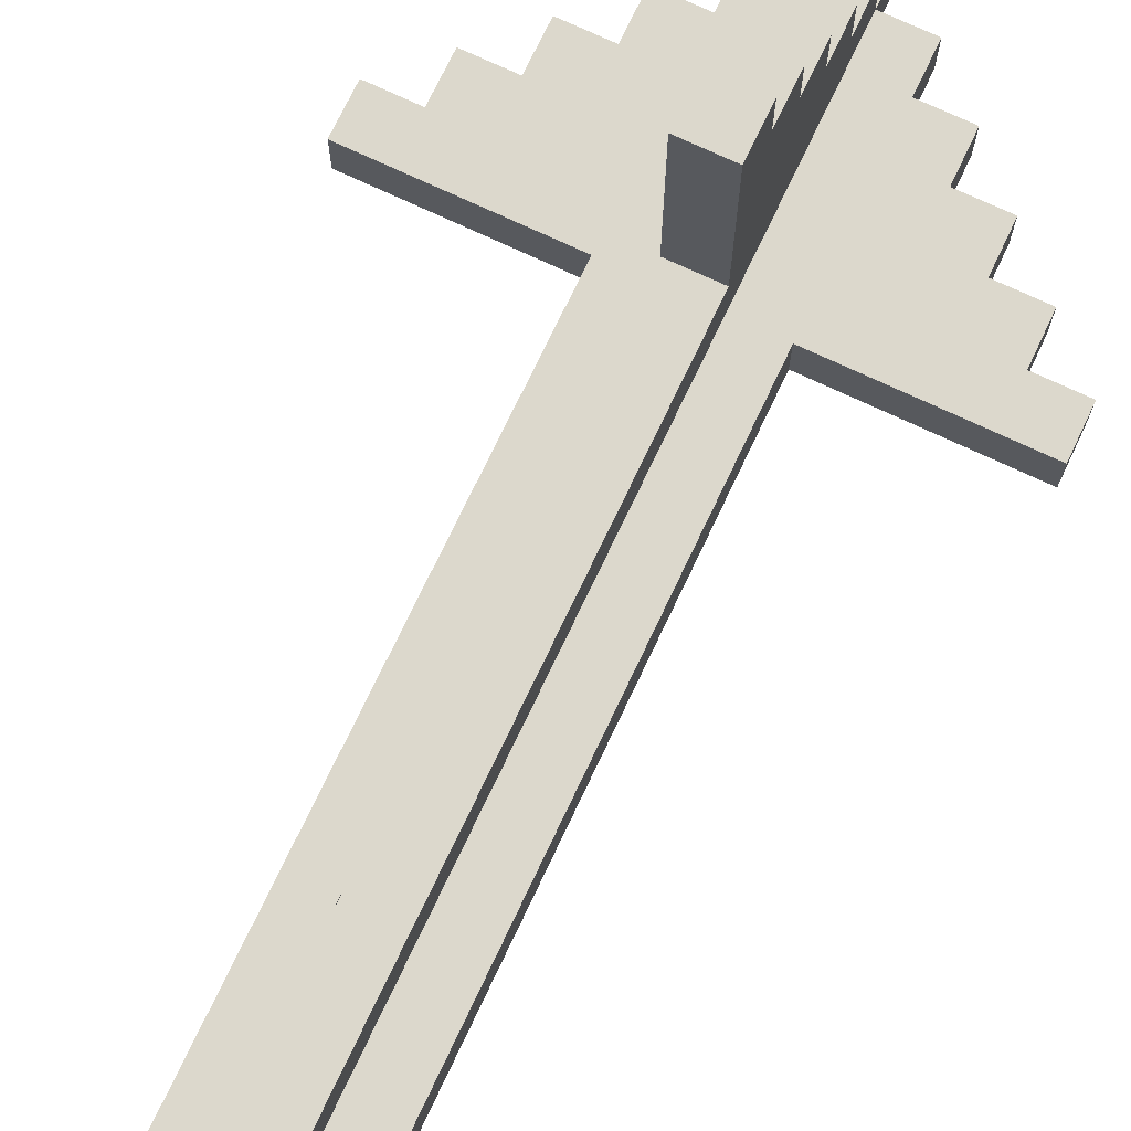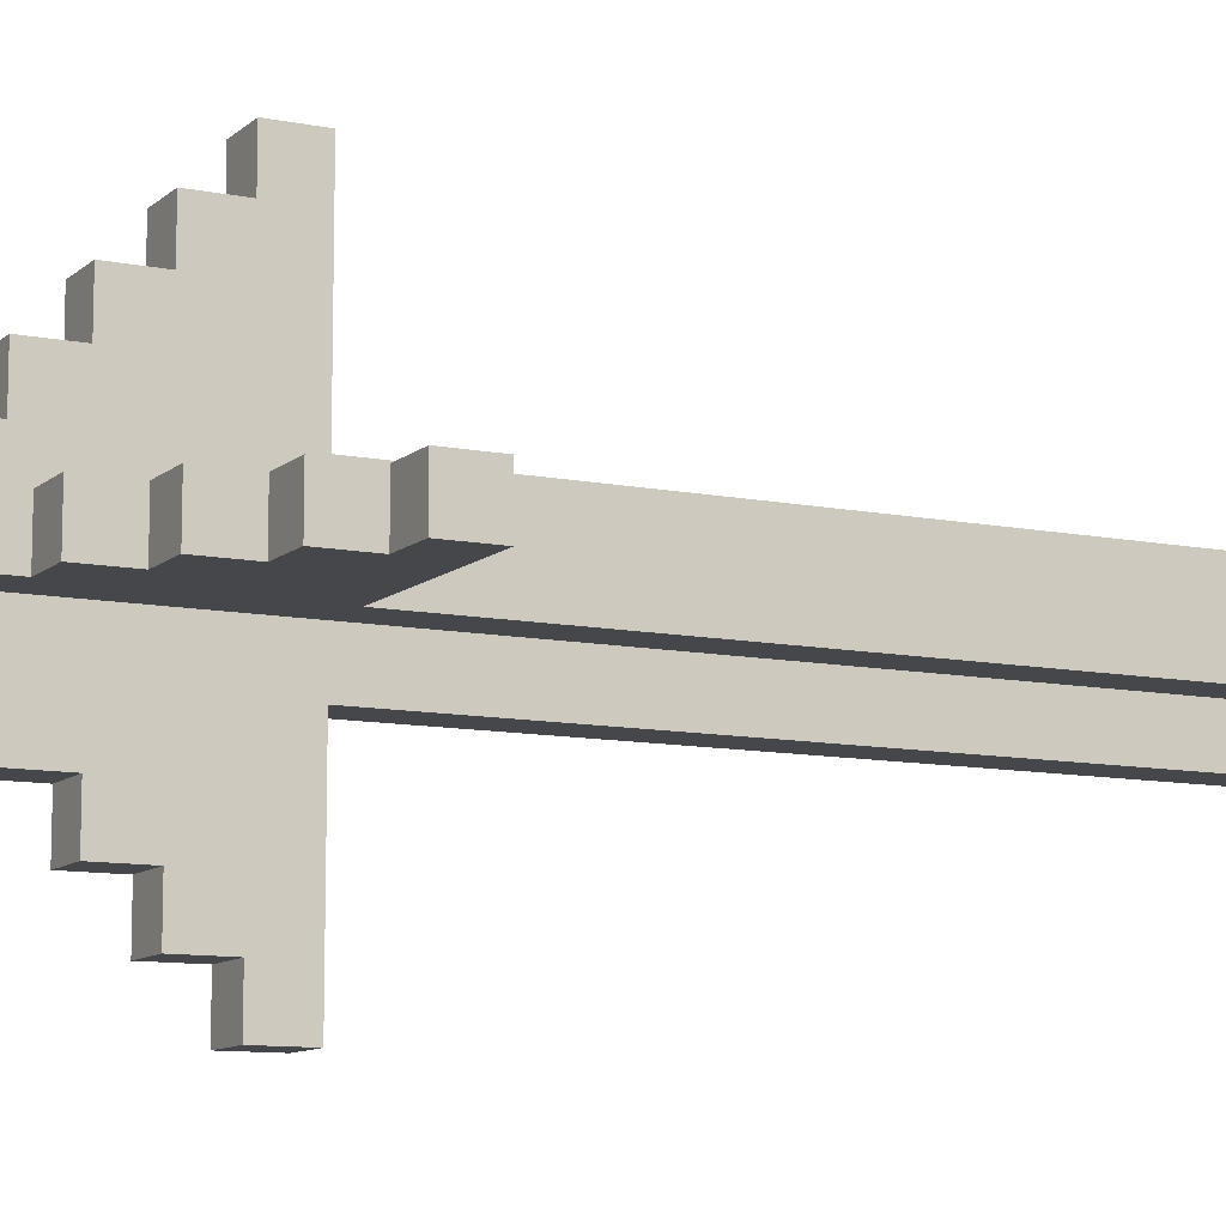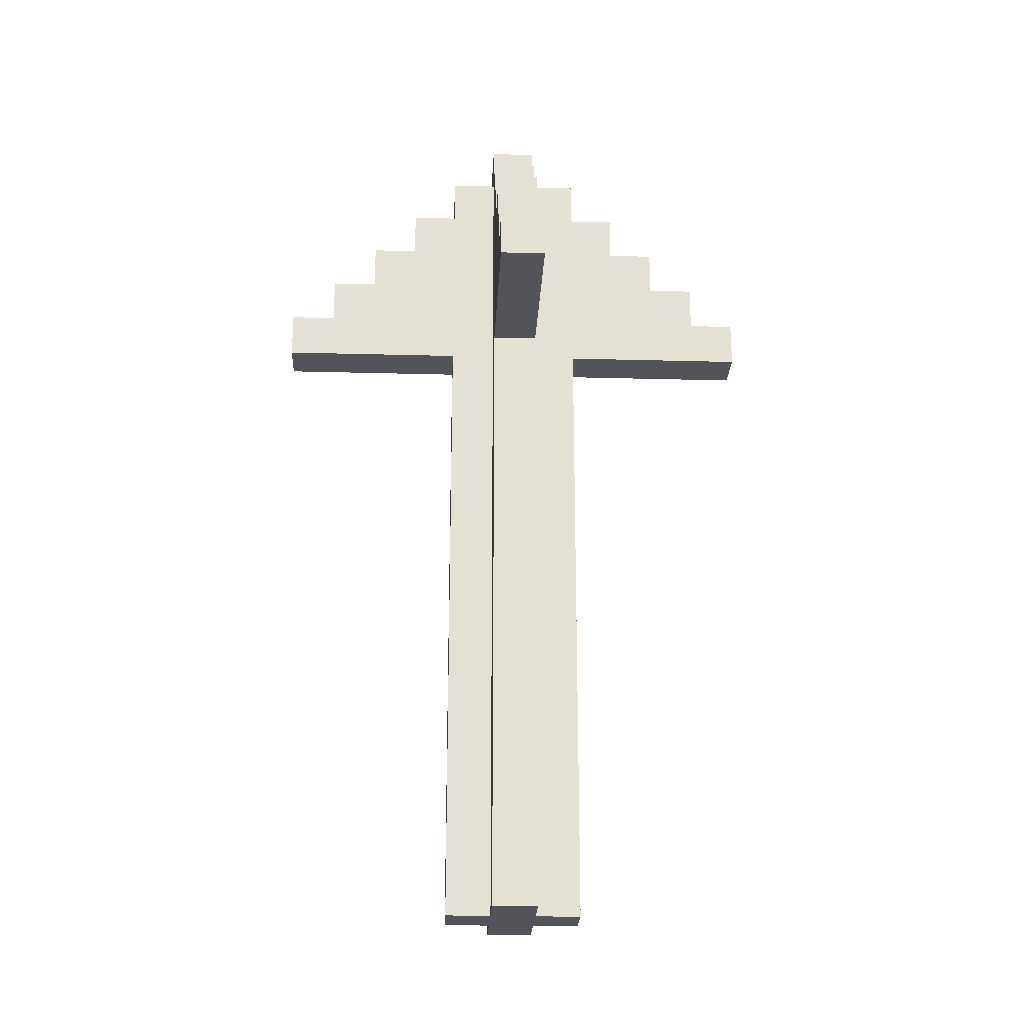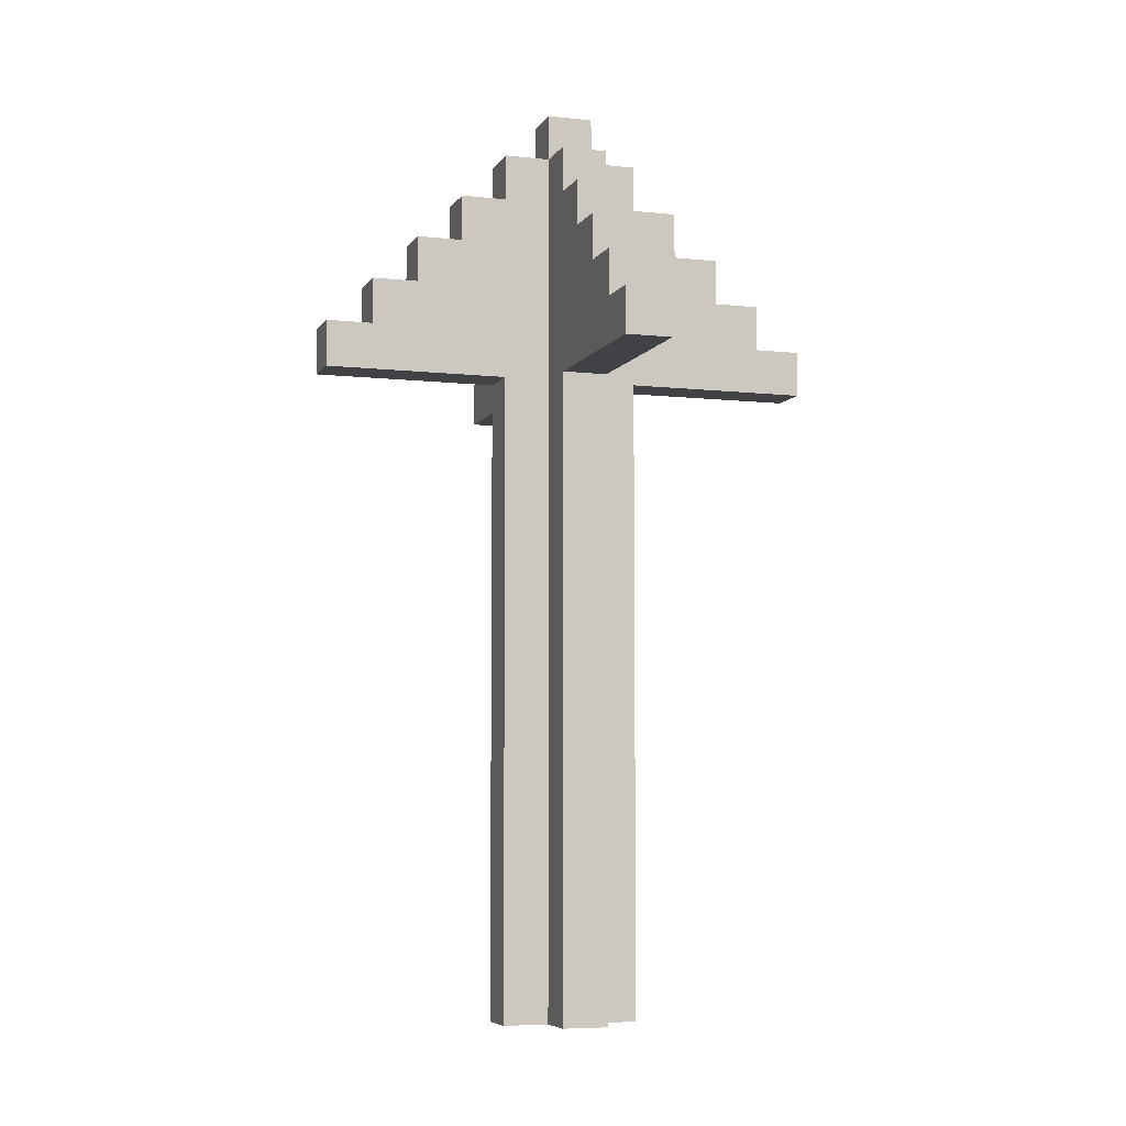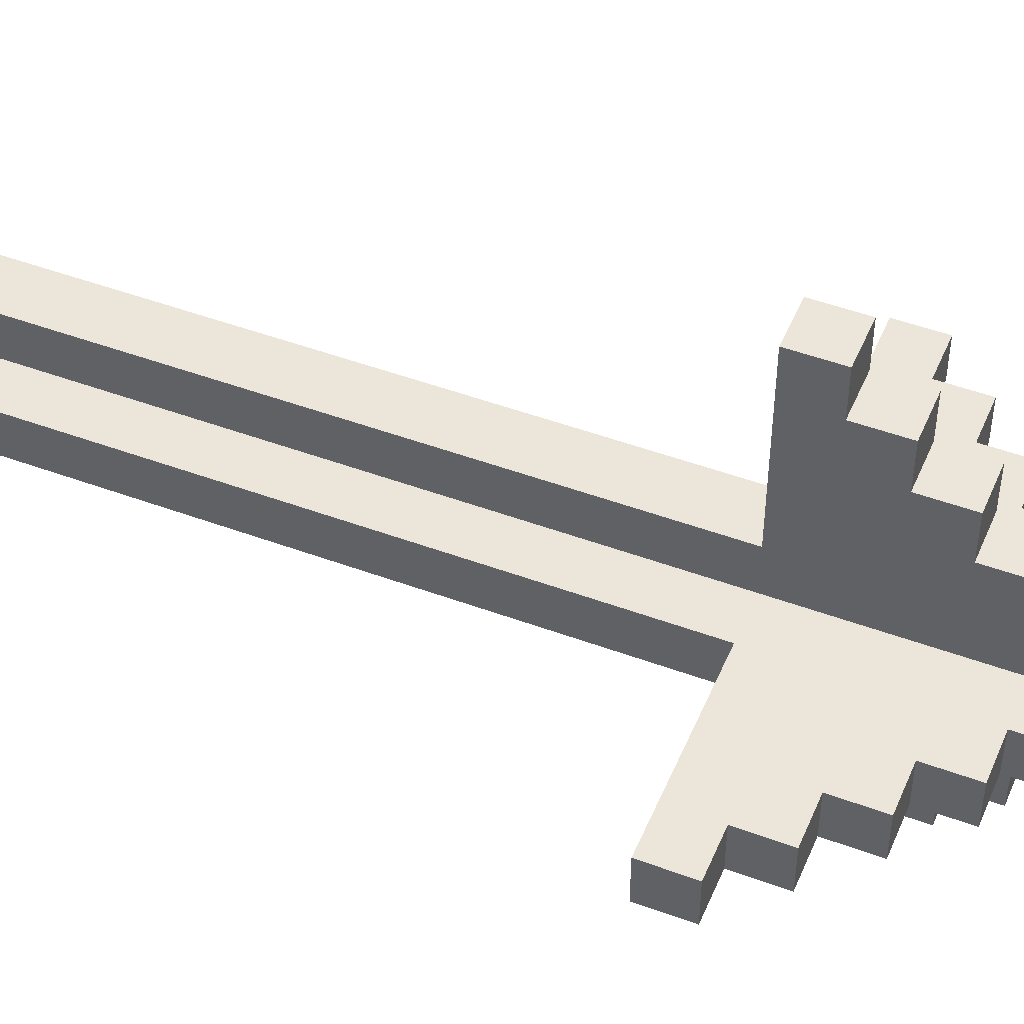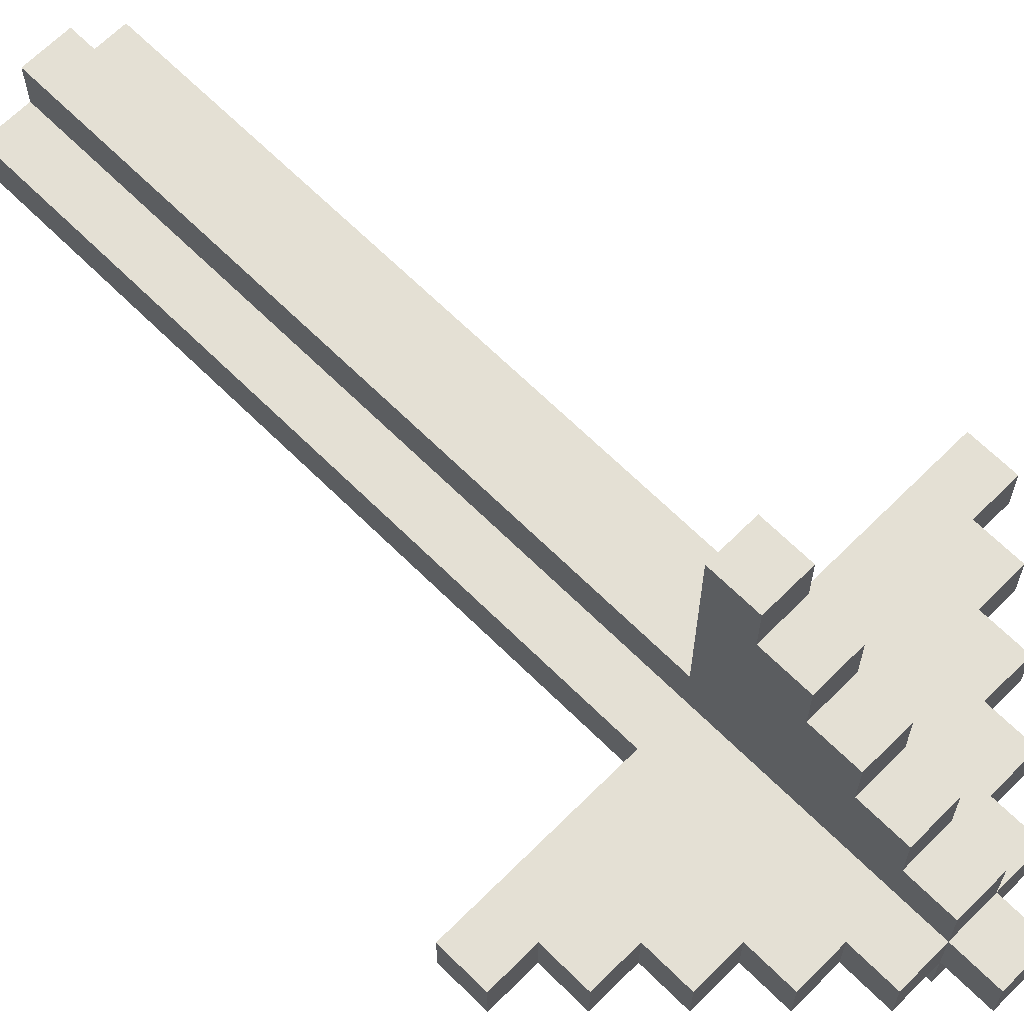
<metadata>
{"format":"obj","ext":"obj","renderer":"f3d","projection":"perspective","resolution":1024,"background":"white","views":[{"elev":72.7,"azim":25.3,"up":"+Z"},{"elev":-10.3,"azim":-117.1,"up":"+Z"},{"elev":-23.8,"azim":-2.6,"up":"+Y"},{"elev":-6.4,"azim":-18.3,"up":"+Y"},{"elev":48.3,"azim":112.5,"up":"+Z"},{"elev":66.1,"azim":134.9,"up":"+Z"}]}
</metadata>
<code>
o
v -0.5 1.4 0
v -0.5 1.4 -0.1
v -0.5 1.5 0
v -0.5 1.5 -0.1
v -0.4 1.5 0
v -0.4 1.5 -0.1
v -0.4 1.6 0
v -0.4 1.6 -0.1
v -0.3 1.6 0
v -0.3 1.6 -0.1
v -0.3 1.7 0
v -0.3 1.7 -0.1
v -0.2 1.7 0
v -0.2 1.7 -0.1
v -0.2 1.8 0
v -0.2 1.8 -0.1
v -0.1 0 0
v -0.1 0 -0.1
v -0.1 1.4 0
v -0.1 1.4 -0.1
v -0.1 1.8 0
v -0.1 1.8 -0.1
v -0.1 1.9 0
v -0.1 1.9 -0.1
v 0 0 0.1
v 0 0 0
v 0 0 -0.1
v 0 0 -0.2
v 0 1.4 0.5
v 0 1.4 0.1
v 0 1.4 -0.2
v 0 1.4 -0.6
v 0 1.5 0.5
v 0 1.5 0.4
v 0 1.5 -0.5
v 0 1.5 -0.6
v 0 1.6 0.4
v 0 1.6 0.3
v 0 1.6 -0.4
v 0 1.6 -0.5
v 0 1.7 0.3
v 0 1.7 0.2
v 0 1.7 -0.3
v 0 1.7 -0.4
v 0 1.8 0.2
v 0 1.8 0.1
v 0 1.8 -0.2
v 0 1.8 -0.3
v 0 1.9 0.1
v 0 1.9 0
v 0 1.9 -0.1
v 0 1.9 -0.2
v 0 2 0
v 0 2 -0.1
v 0.1 0 0.1
v 0.1 0 0
v 0.1 0 -0.1
v 0.1 0 -0.2
v 0.1 1.4 0.5
v 0.1 1.4 0.1
v 0.1 1.4 -0.2
v 0.1 1.4 -0.6
v 0.1 1.5 0.5
v 0.1 1.5 0.4
v 0.1 1.5 -0.5
v 0.1 1.5 -0.6
v 0.1 1.6 0.4
v 0.1 1.6 0.3
v 0.1 1.6 -0.4
v 0.1 1.6 -0.5
v 0.1 1.7 0.3
v 0.1 1.7 0.2
v 0.1 1.7 -0.3
v 0.1 1.7 -0.4
v 0.1 1.8 0.2
v 0.1 1.8 0.1
v 0.1 1.8 -0.2
v 0.1 1.8 -0.3
v 0.1 1.9 0.1
v 0.1 1.9 0
v 0.1 1.9 -0.1
v 0.1 1.9 -0.2
v 0.1 2 0
v 0.1 2 -0.1
v 0.2 0 0
v 0.2 0 -0.1
v 0.2 1.4 0
v 0.2 1.4 -0.1
v 0.2 1.8 0
v 0.2 1.8 -0.1
v 0.2 1.9 0
v 0.2 1.9 -0.1
v 0.3 1.7 0
v 0.3 1.7 -0.1
v 0.3 1.8 0
v 0.3 1.8 -0.1
v 0.4 1.6 0
v 0.4 1.6 -0.1
v 0.4 1.7 0
v 0.4 1.7 -0.1
v 0.5 1.5 0
v 0.5 1.5 -0.1
v 0.5 1.6 0
v 0.5 1.6 -0.1
v 0.6 1.4 0
v 0.6 1.4 -0.1
v 0.6 1.5 0
v 0.6 1.5 -0.1
v 0 1.4 0.5
v 0 1.5 0.5
v 0.1 1.4 0.5
v 0.1 1.5 0.5
v 0 1.5 0.4
v 0 1.6 0.4
v 0.1 1.5 0.4
v 0.1 1.6 0.4
v 0 1.6 0.3
v 0 1.7 0.3
v 0.1 1.6 0.3
v 0.1 1.7 0.3
v 0 1.7 0.2
v 0 1.8 0.2
v 0.1 1.7 0.2
v 0.1 1.8 0.2
v 0 0 0.1
v 0 1.4 0.1
v 0 1.8 0.1
v 0 1.9 0.1
v 0.1 0 0.1
v 0.1 1.4 0.1
v 0.1 1.8 0.1
v 0.1 1.9 0.1
v -0.5 1.4 0
v -0.5 1.5 0
v -0.4 1.5 0
v -0.4 1.6 0
v -0.3 1.6 0
v -0.3 1.7 0
v -0.2 1.7 0
v -0.2 1.8 0
v -0.1 0 0
v -0.1 1.4 0
v -0.1 1.8 0
v -0.1 1.9 0
v 0 0 0
v 0 1.9 0
v 0 2 0
v 0.1 0 0
v 0.1 1.9 0
v 0.1 2 0
v 0.2 0 0
v 0.2 1.4 0
v 0.2 1.8 0
v 0.2 1.9 0
v 0.3 1.7 0
v 0.3 1.8 0
v 0.4 1.6 0
v 0.4 1.7 0
v 0.5 1.5 0
v 0.5 1.6 0
v 0.6 1.4 0
v 0.6 1.5 0
v -0.5 1.4 -0.1
v -0.5 1.5 -0.1
v -0.4 1.5 -0.1
v -0.4 1.6 -0.1
v -0.3 1.6 -0.1
v -0.3 1.7 -0.1
v -0.2 1.7 -0.1
v -0.2 1.8 -0.1
v -0.1 0 -0.1
v -0.1 1.4 -0.1
v -0.1 1.8 -0.1
v -0.1 1.9 -0.1
v 0 0 -0.1
v 0 1.9 -0.1
v 0 2 -0.1
v 0.1 0 -0.1
v 0.1 1.9 -0.1
v 0.1 2 -0.1
v 0.2 0 -0.1
v 0.2 1.4 -0.1
v 0.2 1.8 -0.1
v 0.2 1.9 -0.1
v 0.3 1.7 -0.1
v 0.3 1.8 -0.1
v 0.4 1.6 -0.1
v 0.4 1.7 -0.1
v 0.5 1.5 -0.1
v 0.5 1.6 -0.1
v 0.6 1.4 -0.1
v 0.6 1.5 -0.1
v 0 0 -0.2
v 0 1.4 -0.2
v 0 1.8 -0.2
v 0 1.9 -0.2
v 0.1 0 -0.2
v 0.1 1.4 -0.2
v 0.1 1.8 -0.2
v 0.1 1.9 -0.2
v 0 1.7 -0.3
v 0 1.8 -0.3
v 0.1 1.7 -0.3
v 0.1 1.8 -0.3
v 0 1.6 -0.4
v 0 1.7 -0.4
v 0.1 1.6 -0.4
v 0.1 1.7 -0.4
v 0 1.5 -0.5
v 0 1.6 -0.5
v 0.1 1.5 -0.5
v 0.1 1.6 -0.5
v 0 1.4 -0.6
v 0 1.5 -0.6
v 0.1 1.4 -0.6
v 0.1 1.5 -0.6
v 0 0 0.1
v 0.1 0 0.1
v -0.1 0 0
v 0 0 0
v 0.1 0 0
v 0.2 0 0
v -0.1 0 -0.1
v 0 0 -0.1
v 0.1 0 -0.1
v 0.2 0 -0.1
v 0 0 -0.2
v 0.1 0 -0.2
v 0 1.4 0.5
v 0.1 1.4 0.5
v 0 1.4 0.1
v 0.1 1.4 0.1
v -0.5 1.4 0
v -0.1 1.4 0
v 0.2 1.4 0
v 0.6 1.4 0
v -0.5 1.4 -0.1
v -0.1 1.4 -0.1
v 0.2 1.4 -0.1
v 0.6 1.4 -0.1
v 0 1.4 -0.2
v 0.1 1.4 -0.2
v 0 1.4 -0.6
v 0.1 1.4 -0.6
v 0 1.5 0.5
v 0.1 1.5 0.5
v 0 1.5 0.4
v 0.1 1.5 0.4
v -0.5 1.5 0
v -0.4 1.5 0
v 0.5 1.5 0
v 0.6 1.5 0
v -0.5 1.5 -0.1
v -0.4 1.5 -0.1
v 0.5 1.5 -0.1
v 0.6 1.5 -0.1
v 0 1.5 -0.5
v 0.1 1.5 -0.5
v 0 1.5 -0.6
v 0.1 1.5 -0.6
v 0 1.6 0.4
v 0.1 1.6 0.4
v 0 1.6 0.3
v 0.1 1.6 0.3
v -0.4 1.6 0
v -0.3 1.6 0
v 0.4 1.6 0
v 0.5 1.6 0
v -0.4 1.6 -0.1
v -0.3 1.6 -0.1
v 0.4 1.6 -0.1
v 0.5 1.6 -0.1
v 0 1.6 -0.4
v 0.1 1.6 -0.4
v 0 1.6 -0.5
v 0.1 1.6 -0.5
v 0 1.7 0.3
v 0.1 1.7 0.3
v 0 1.7 0.2
v 0.1 1.7 0.2
v -0.3 1.7 0
v -0.2 1.7 0
v 0.3 1.7 0
v 0.4 1.7 0
v -0.3 1.7 -0.1
v -0.2 1.7 -0.1
v 0.3 1.7 -0.1
v 0.4 1.7 -0.1
v 0 1.7 -0.3
v 0.1 1.7 -0.3
v 0 1.7 -0.4
v 0.1 1.7 -0.4
v 0 1.8 0.2
v 0.1 1.8 0.2
v 0 1.8 0.1
v 0.1 1.8 0.1
v -0.2 1.8 0
v -0.1 1.8 0
v 0.2 1.8 0
v 0.3 1.8 0
v -0.2 1.8 -0.1
v -0.1 1.8 -0.1
v 0.2 1.8 -0.1
v 0.3 1.8 -0.1
v 0 1.8 -0.2
v 0.1 1.8 -0.2
v 0 1.8 -0.3
v 0.1 1.8 -0.3
v 0 1.9 0.1
v 0.1 1.9 0.1
v -0.1 1.9 0
v 0 1.9 0
v 0.1 1.9 0
v 0.2 1.9 0
v -0.1 1.9 -0.1
v 0 1.9 -0.1
v 0.1 1.9 -0.1
v 0.2 1.9 -0.1
v 0 1.9 -0.2
v 0.1 1.9 -0.2
v 0 2 0
v 0.1 2 0
v 0 2 -0.1
v 0.1 2 -0.1
f 3 2 1
f 4 2 3
f 7 6 5
f 8 6 7
f 11 10 9
f 12 10 11
f 15 14 13
f 16 14 15
f 19 18 17
f 20 18 19
f 23 22 21
f 24 22 23
f 30 26 25
f 31 28 27
f 33 30 29
f 34 30 33
f 35 32 31
f 36 32 35
f 37 30 34
f 38 30 37
f 39 35 31
f 40 35 39
f 41 30 38
f 42 30 41
f 43 39 31
f 44 39 43
f 45 30 42
f 46 26 30
f 46 30 45
f 47 31 27
f 47 43 31
f 48 43 47
f 49 26 46
f 50 26 49
f 51 47 27
f 52 47 51
f 53 51 50
f 54 51 53
f 55 56 60
f 57 58 61
f 59 60 63
f 63 60 64
f 61 62 65
f 65 62 66
f 64 60 67
f 67 60 68
f 61 65 69
f 69 65 70
f 68 60 71
f 71 60 72
f 61 69 73
f 73 69 74
f 72 60 75
f 60 56 76
f 75 60 76
f 57 61 77
f 61 73 77
f 77 73 78
f 76 56 79
f 79 56 80
f 57 77 81
f 81 77 82
f 80 81 83
f 83 81 84
f 85 86 87
f 87 86 88
f 89 90 91
f 91 90 92
f 93 94 95
f 95 94 96
f 97 98 99
f 99 98 100
f 101 102 103
f 103 102 104
f 105 106 107
f 107 106 108
f 111 110 109
f 112 110 111
f 115 114 113
f 116 114 115
f 119 118 117
f 120 118 119
f 123 122 121
f 124 122 123
f 129 126 125
f 130 126 129
f 131 128 127
f 132 128 131
f 135 134 133
f 137 136 135
f 139 138 137
f 142 135 133
f 142 140 139
f 142 139 137
f 142 137 135
f 143 140 142
f 145 142 141
f 145 144 143
f 145 143 142
f 146 144 145
f 149 147 146
f 150 147 149
f 151 149 148
f 152 149 151
f 153 149 152
f 154 149 153
f 155 153 152
f 156 153 155
f 157 155 152
f 158 155 157
f 159 157 152
f 160 157 159
f 161 159 152
f 162 159 161
f 163 164 165
f 165 166 167
f 167 168 169
f 163 165 172
f 169 170 172
f 167 169 172
f 165 167 172
f 172 170 173
f 171 172 175
f 173 174 175
f 172 173 175
f 175 174 176
f 176 177 179
f 179 177 180
f 178 179 181
f 181 179 182
f 182 179 183
f 183 179 184
f 182 183 185
f 185 183 186
f 182 185 187
f 187 185 188
f 182 187 189
f 189 187 190
f 182 189 191
f 191 189 192
f 193 194 197
f 197 194 198
f 195 196 199
f 199 196 200
f 201 202 203
f 203 202 204
f 205 206 207
f 207 206 208
f 209 210 211
f 211 210 212
f 213 214 215
f 215 214 216
f 220 218 217
f 221 218 220
f 223 220 219
f 223 222 221
f 223 221 220
f 224 222 223
f 225 222 224
f 226 222 225
f 227 225 224
f 228 225 227
f 231 230 229
f 232 230 231
f 237 234 233
f 238 234 237
f 239 236 235
f 240 236 239
f 243 242 241
f 244 242 243
f 245 246 247
f 247 246 248
f 249 250 253
f 253 250 254
f 251 252 255
f 255 252 256
f 257 258 259
f 259 258 260
f 261 262 263
f 263 262 264
f 265 266 269
f 269 266 270
f 267 268 271
f 271 268 272
f 273 274 275
f 275 274 276
f 277 278 279
f 279 278 280
f 281 282 285
f 285 282 286
f 283 284 287
f 287 284 288
f 289 290 291
f 291 290 292
f 293 294 295
f 295 294 296
f 297 298 301
f 301 298 302
f 299 300 303
f 303 300 304
f 305 306 307
f 307 306 308
f 309 310 312
f 312 310 313
f 311 312 315
f 315 312 316
f 313 314 317
f 317 314 318
f 316 317 319
f 319 317 320
f 321 322 323
f 323 322 324

</code>
